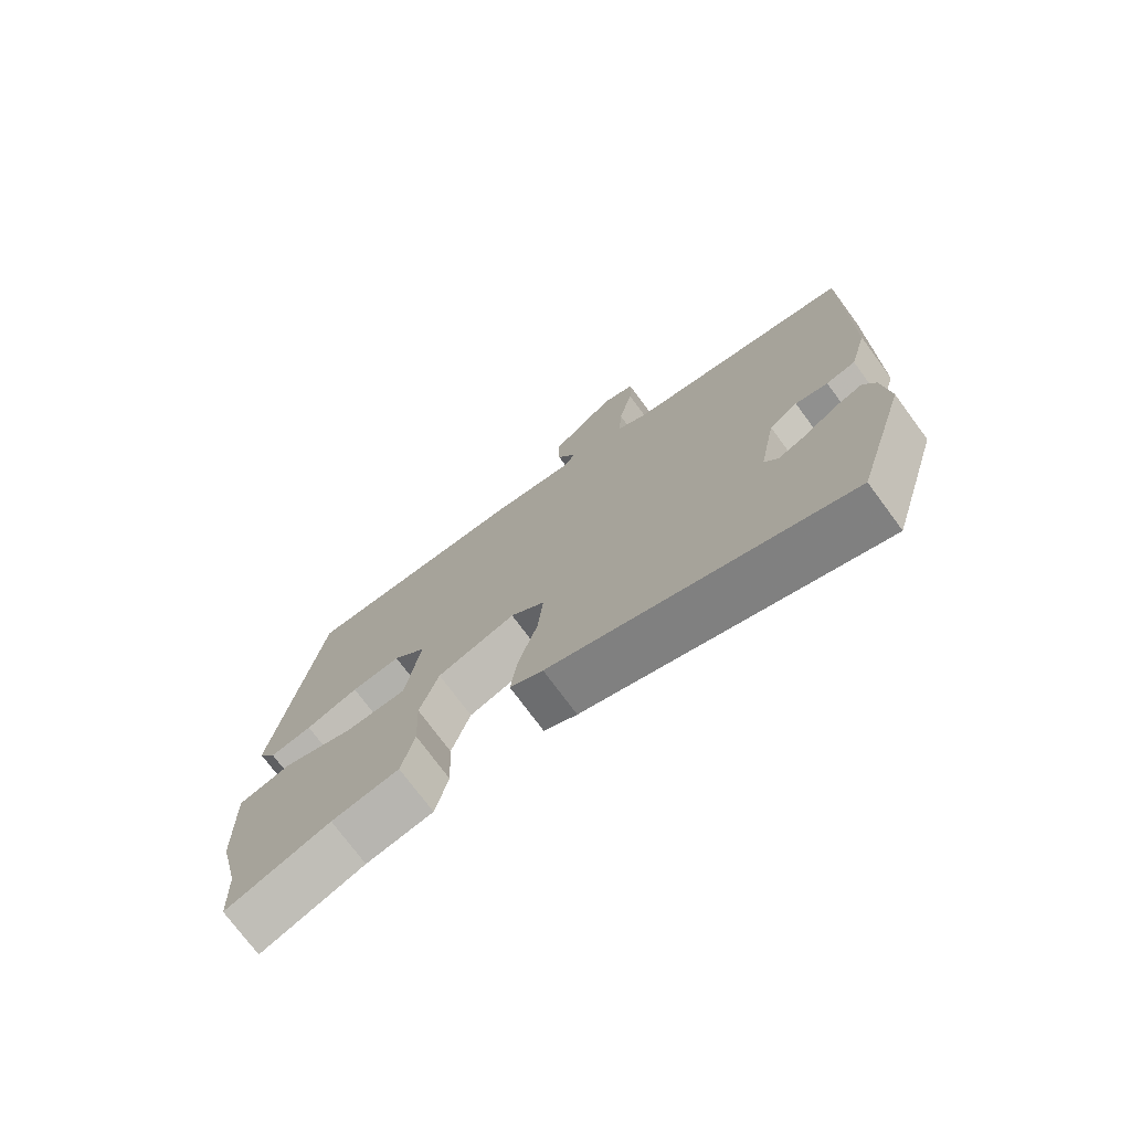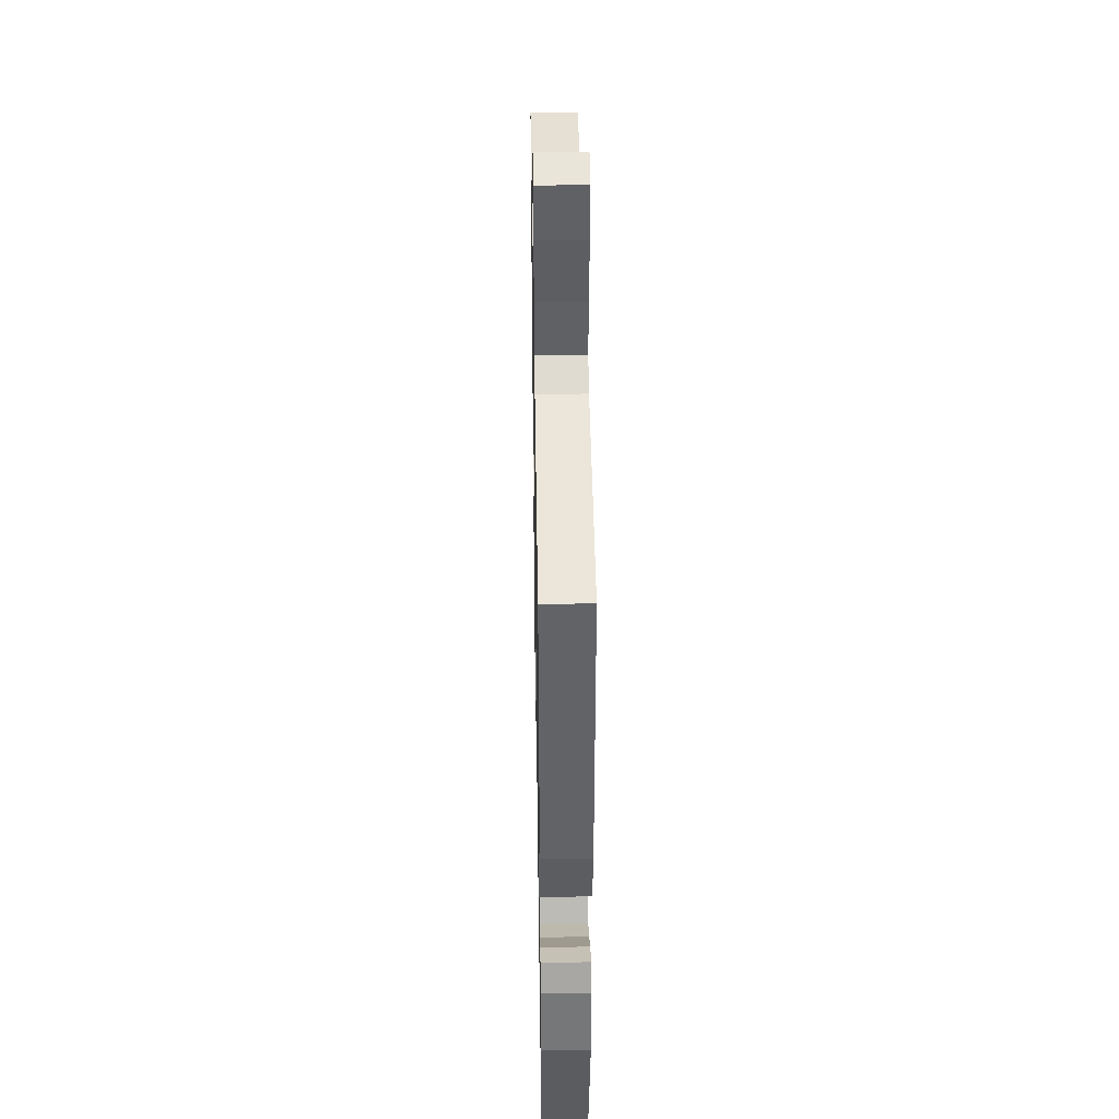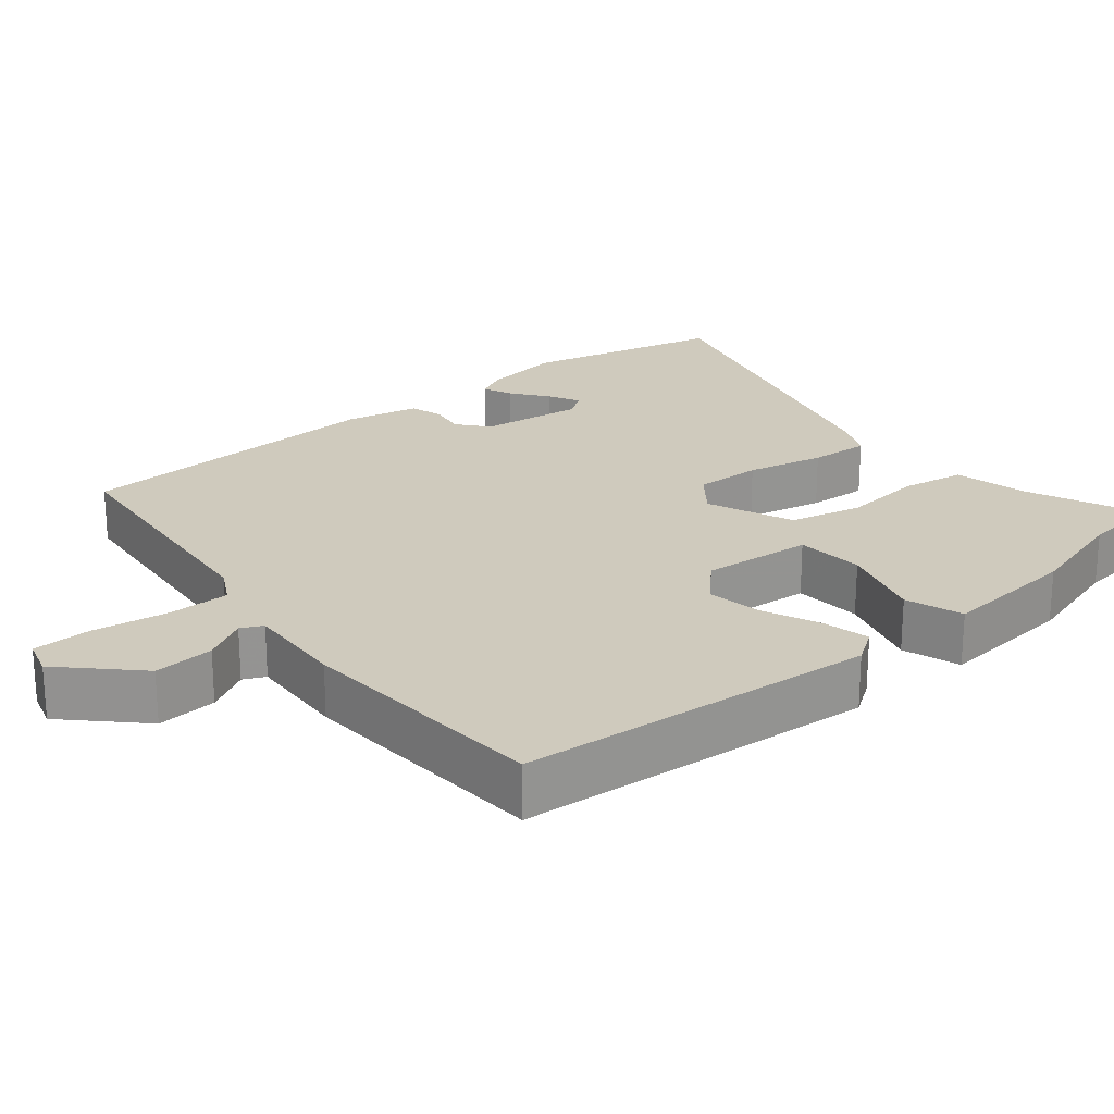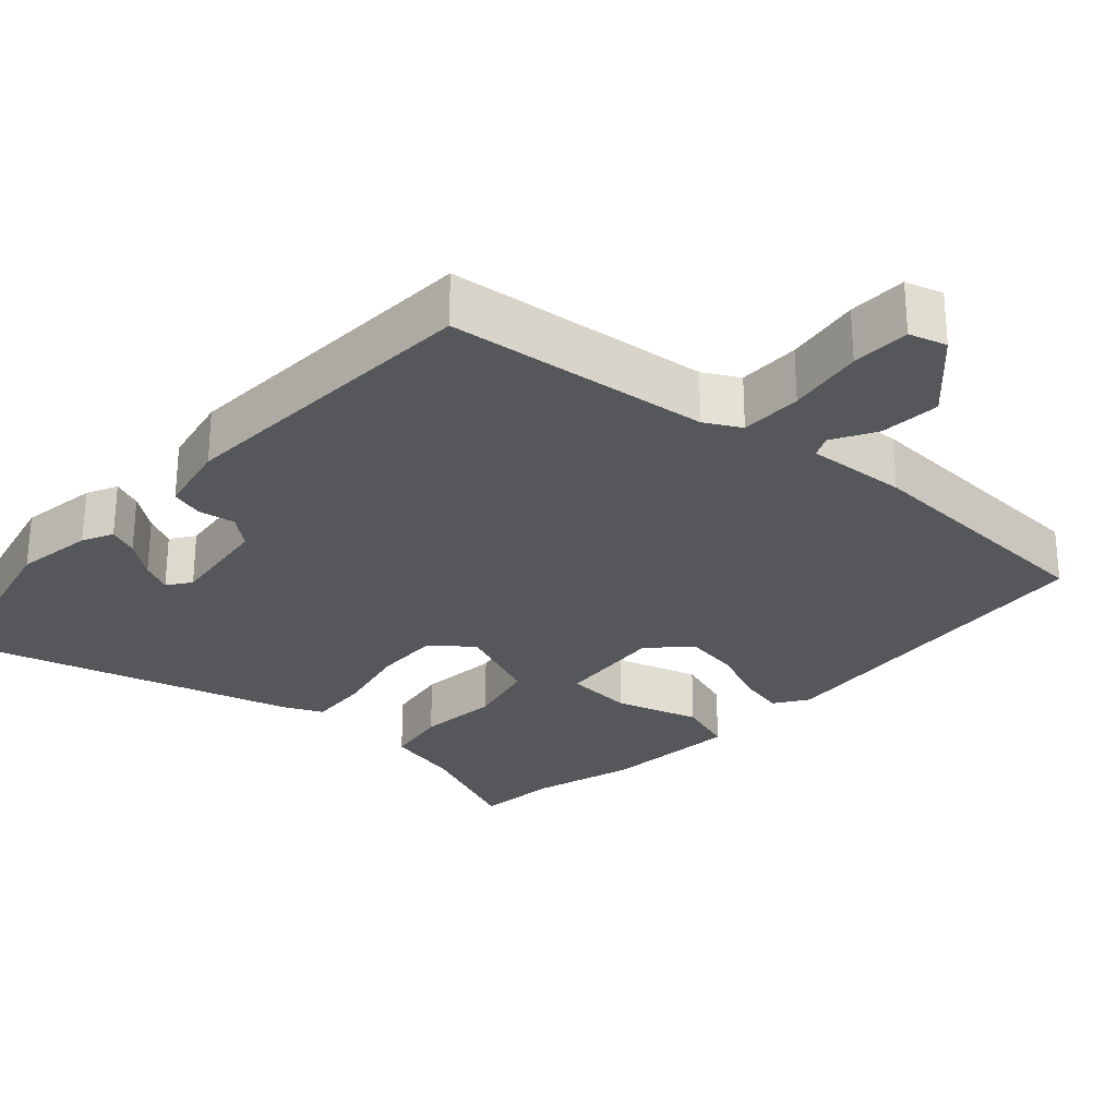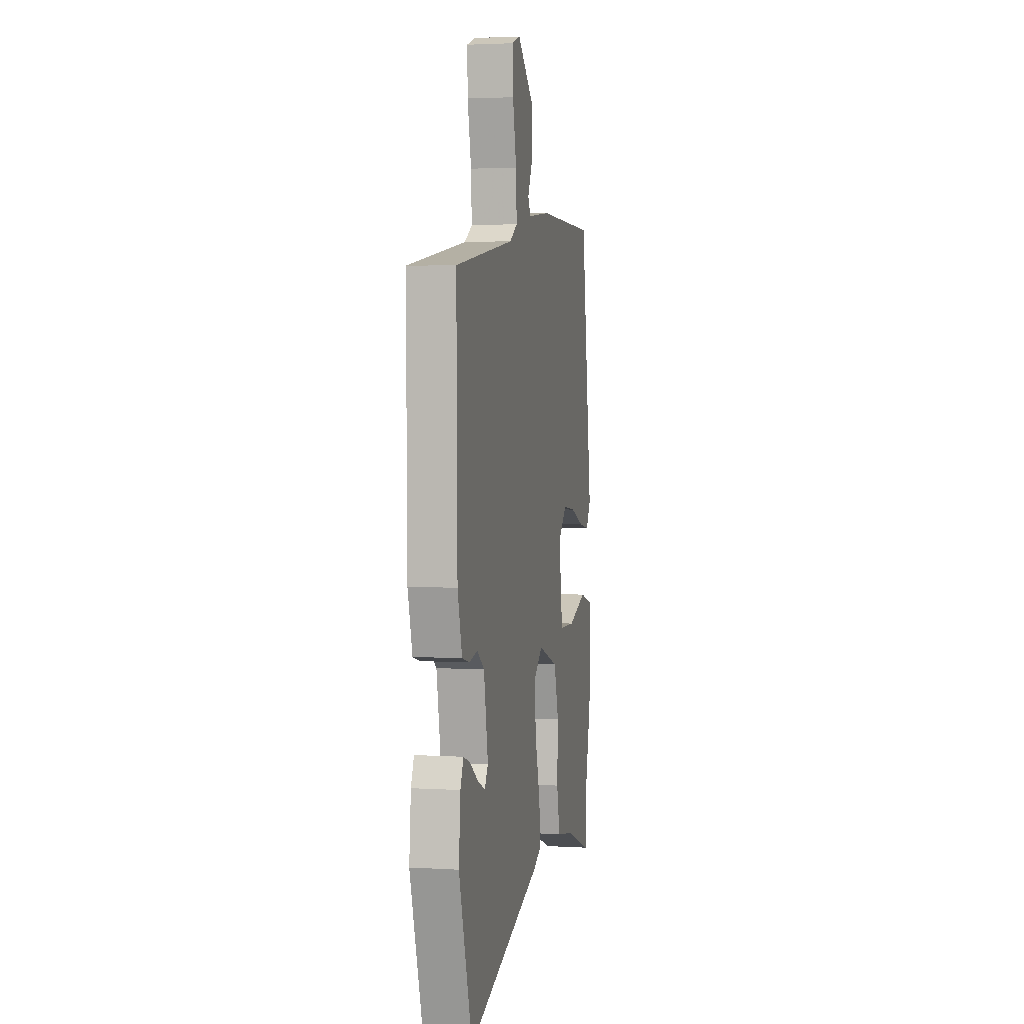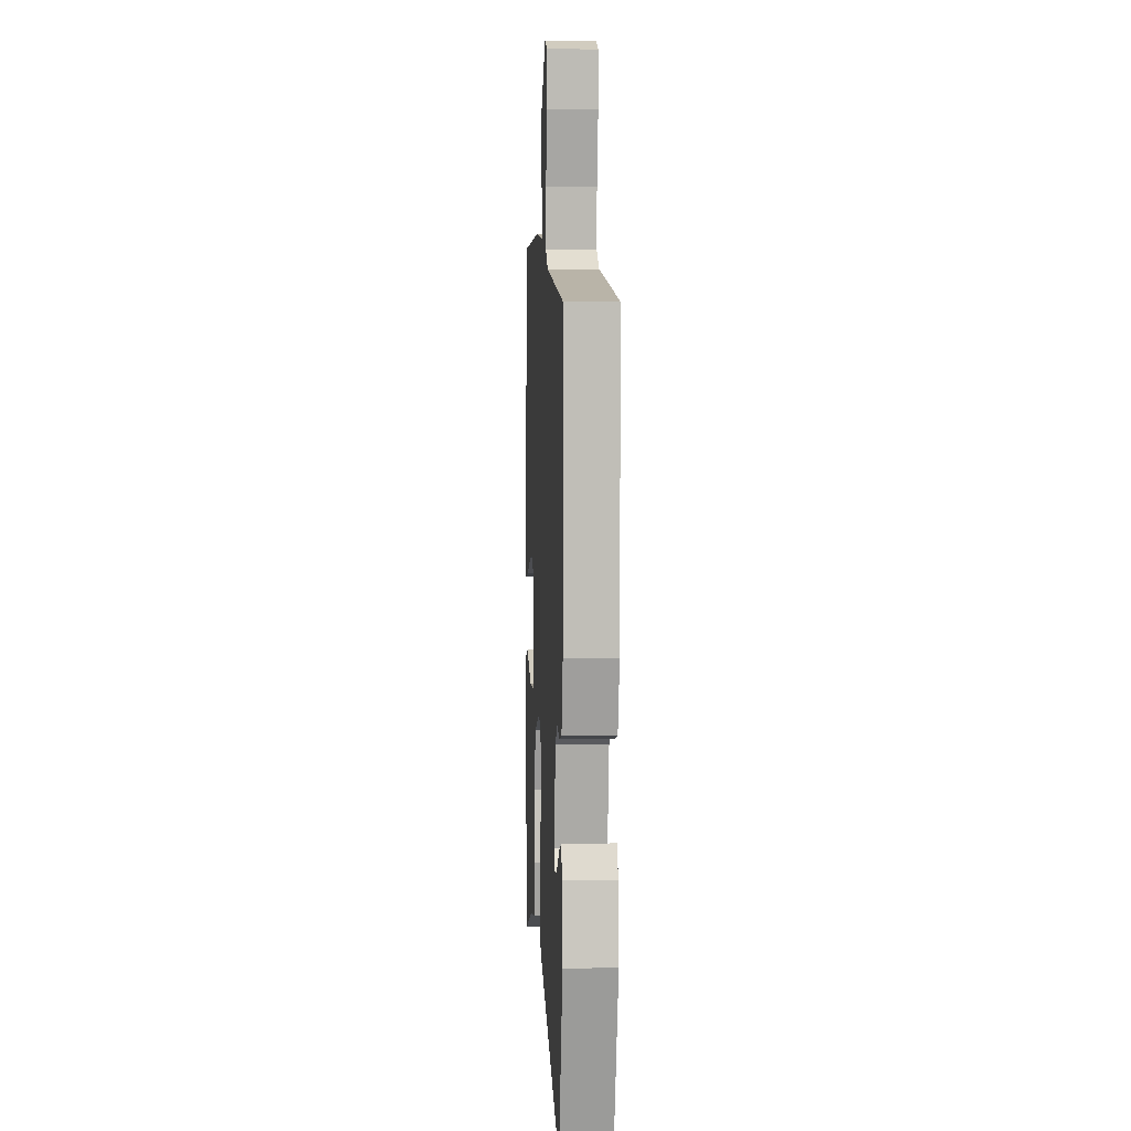
<metadata>
{"format":"obj","ext":"obj","renderer":"f3d","projection":"perspective","resolution":1024,"background":"white","views":[{"elev":-74.9,"azim":-143.5,"up":"+Z"},{"elev":38.4,"azim":-91.0,"up":"+Z"},{"elev":23.1,"azim":47.1,"up":"+Y"},{"elev":-27.3,"azim":-45.4,"up":"+Y"},{"elev":2.9,"azim":-78.3,"up":"+Z"},{"elev":4.1,"azim":-93.4,"up":"+Z"}]}
</metadata>
<code>
v -0.444 0.07 -0.687
v -0.524 0.07 -0.419
v -0.514 0.07 -0.311
v -0.496 0.07 -0.268
v -0.454 0.07 -0.283
v -0.403 0.07 -0.318
v -0.359 0.07 -0.337
v -0.338 0.07 -0.304
v -0.364 0.07 -0.163
v -0.408 0.07 -0.131
v -0.458 0.07 -0.142
v -0.503 0.07 -0.131
v -0.53 0.07 -0.032
v -0.535 0.07 0.403
v -0.178 0.07 0.46
v -0.131 0.07 0.489
v -0.136 0.07 0.574
v -0.158 0.07 0.677
v -0.161 0.07 0.757
v -0.111 0.07 0.775
v -0.009 0.07 0.684
v -0.01 0.07 0.601
v -0.04 0.07 0.539
v -0.024 0.07 0.51
v 0.113 0.07 0.526
v 0.464 0.07 0.525
v 0.533 0.07 0.037
v 0.505 0.07 -0.01
v 0.44 0.07 0.001
v 0.359 0.07 0.031
v 0.283 0.07 0.039
v 0.232 0.07 -0.015
v 0.254 0.07 -0.166
v 0.348 0.07 -0.168
v 0.461 0.07 -0.127
v 0.541 0.07 -0.149
v 0.535 0.07 -0.337
v 0.501 0.07 -0.482
v 0.496 0.07 -0.593
v 0.336 0.07 -0.535
v 0.232 0.07 -0.517
v 0.212 0.07 -0.43
v 0.217 0.07 -0.318
v 0.188 0.07 -0.221
v 0.067 0.07 -0.179
v 0.014 0.07 -0.225
v 0.022 0.07 -0.317
v 0.052 0.07 -0.422
v 0.062 0.07 -0.504
v 0.011 0.07 -0.531
v -0.444 0 -0.687
v -0.524 0 -0.419
v -0.514 0 -0.311
v -0.496 0 -0.268
v -0.454 0 -0.283
v -0.403 0 -0.318
v -0.359 0 -0.337
v -0.338 0 -0.304
v -0.364 0 -0.163
v -0.408 0 -0.131
v -0.458 0 -0.142
v -0.503 0 -0.131
v -0.53 0 -0.032
v -0.535 0 0.403
v -0.178 0 0.46
v -0.131 0 0.489
v -0.136 0 0.574
v -0.158 0 0.677
v -0.161 0 0.757
v -0.111 0 0.775
v -0.009 0 0.684
v -0.01 0 0.601
v -0.04 0 0.539
v -0.024 0 0.51
v 0.113 0 0.526
v 0.464 0 0.525
v 0.533 0 0.037
v 0.505 0 -0.01
v 0.44 0 0.001
v 0.359 0 0.031
v 0.283 0 0.039
v 0.232 0 -0.015
v 0.254 0 -0.166
v 0.348 0 -0.168
v 0.461 0 -0.127
v 0.541 0 -0.149
v 0.535 0 -0.337
v 0.501 0 -0.482
v 0.496 0 -0.593
v 0.336 0 -0.535
v 0.232 0 -0.517
v 0.212 0 -0.43
v 0.217 0 -0.318
v 0.188 0 -0.221
v 0.067 0 -0.179
v 0.014 0 -0.225
v 0.022 0 -0.317
v 0.052 0 -0.422
v 0.062 0 -0.504
v 0.011 0 -0.531
f 47 48 49 50
f 46 47 50 1
f 40 41 42 43
f 38 39 40 43
f 38 43 44
f 37 38 44
f 34 35 36 37
f 33 34 37 44
f 32 33 44 45
f 27 28 29 30
f 27 30 31
f 24 25 26 27
f 24 27 31
f 20 21 22 23
f 18 19 20 23
f 17 18 23 24
f 16 17 24 31
f 12 13 14 15
f 10 11 12 15
f 9 10 15 16
f 8 9 16 31
f 3 4 5 6
f 3 6 7
f 2 3 7
f 46 1 2 7
f 31 32 45 46
f 7 8 31 46
f 100 99 98 97
f 51 100 97 96
f 93 92 91 90
f 93 90 89 88
f 94 93 88
f 94 88 87
f 87 86 85 84
f 94 87 84 83
f 95 94 83 82
f 80 79 78 77
f 81 80 77
f 77 76 75 74
f 81 77 74
f 73 72 71 70
f 73 70 69 68
f 74 73 68 67
f 81 74 67 66
f 65 64 63 62
f 65 62 61 60
f 66 65 60 59
f 81 66 59 58
f 56 55 54 53
f 57 56 53
f 57 53 52
f 57 52 51 96
f 96 95 82 81
f 96 81 58 57
f 1 51 52 2
f 2 52 53 3
f 3 53 54 4
f 4 54 55 5
f 5 55 56 6
f 6 56 57 7
f 7 57 58 8
f 8 58 59 9
f 9 59 60 10
f 10 60 61 11
f 11 61 62 12
f 12 62 63 13
f 13 63 64 14
f 14 64 65 15
f 15 65 66 16
f 16 66 67 17
f 17 67 68 18
f 18 68 69 19
f 19 69 70 20
f 20 70 71 21
f 21 71 72 22
f 22 72 73 23
f 23 73 74 24
f 24 74 75 25
f 25 75 76 26
f 26 76 77 27
f 27 77 78 28
f 28 78 79 29
f 29 79 80 30
f 30 80 81 31
f 31 81 82 32
f 32 82 83 33
f 33 83 84 34
f 34 84 85 35
f 35 85 86 36
f 36 86 87 37
f 37 87 88 38
f 38 88 89 39
f 39 89 90 40
f 40 90 91 41
f 41 91 92 42
f 42 92 93 43
f 43 93 94 44
f 44 94 95 45
f 45 95 96 46
f 46 96 97 47
f 47 97 98 48
f 48 98 99 49
f 49 99 100 50
f 50 100 51 1

</code>
